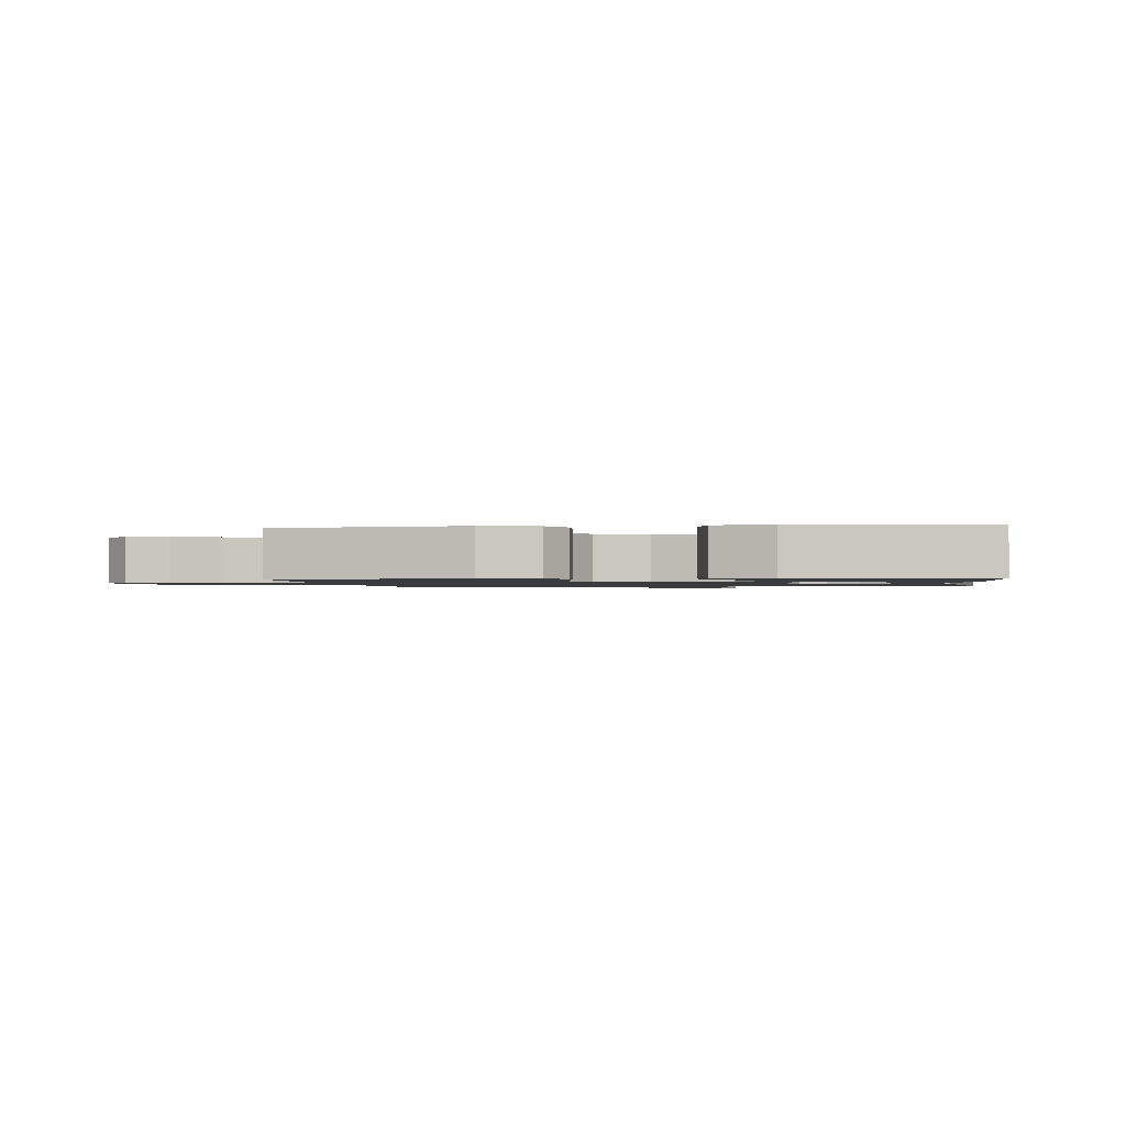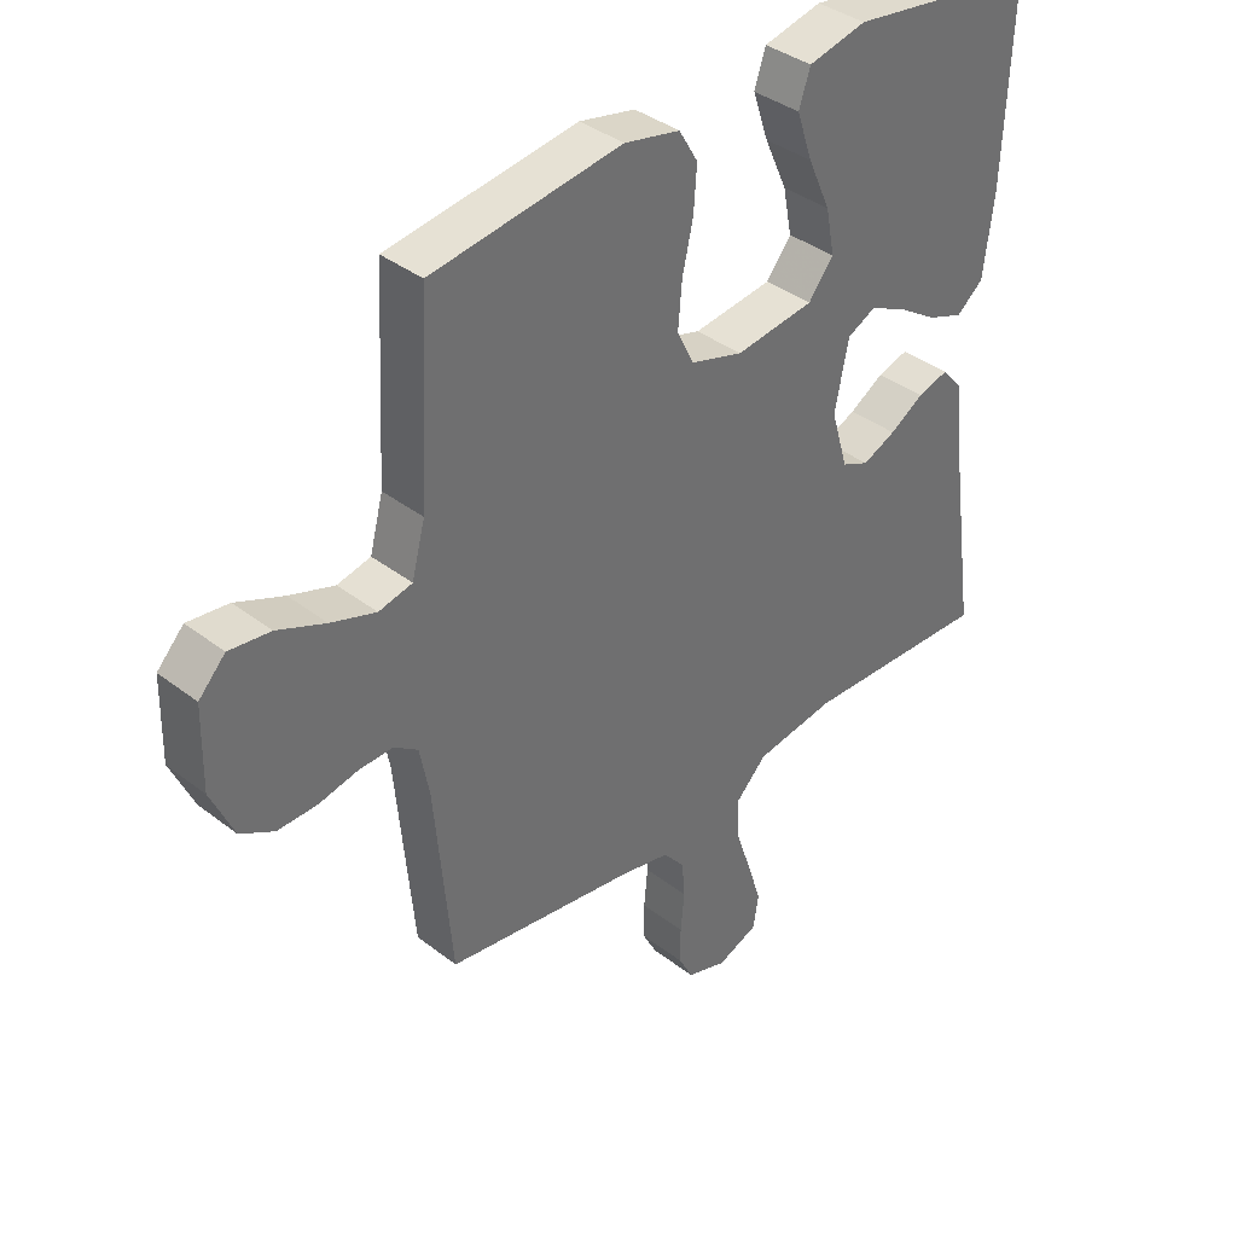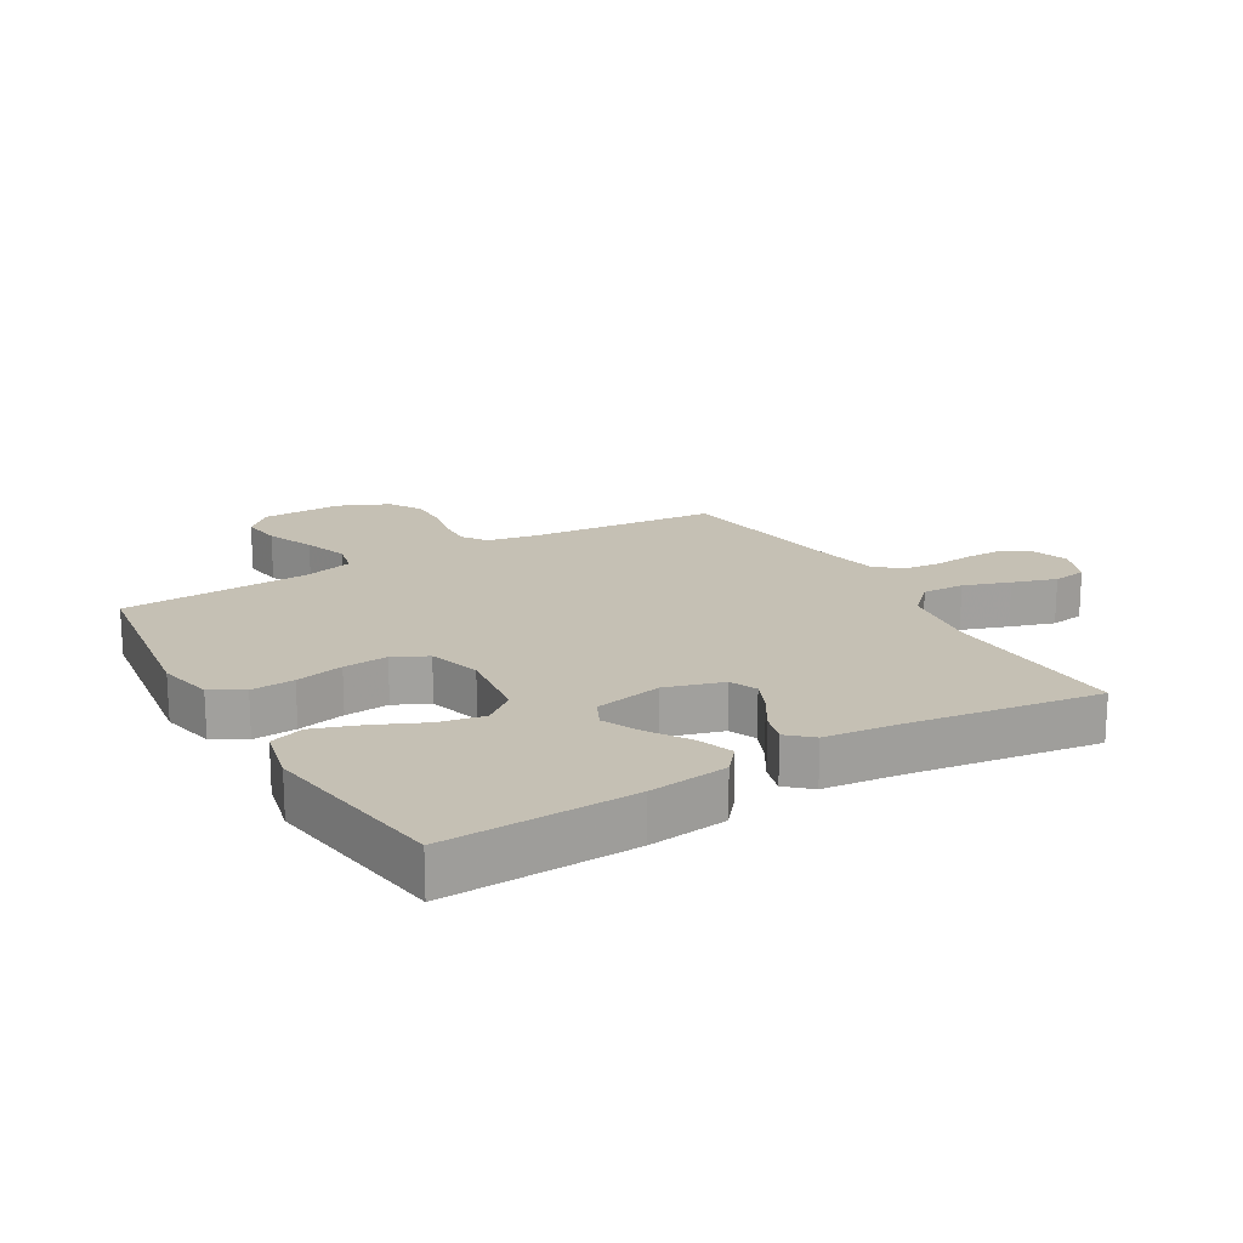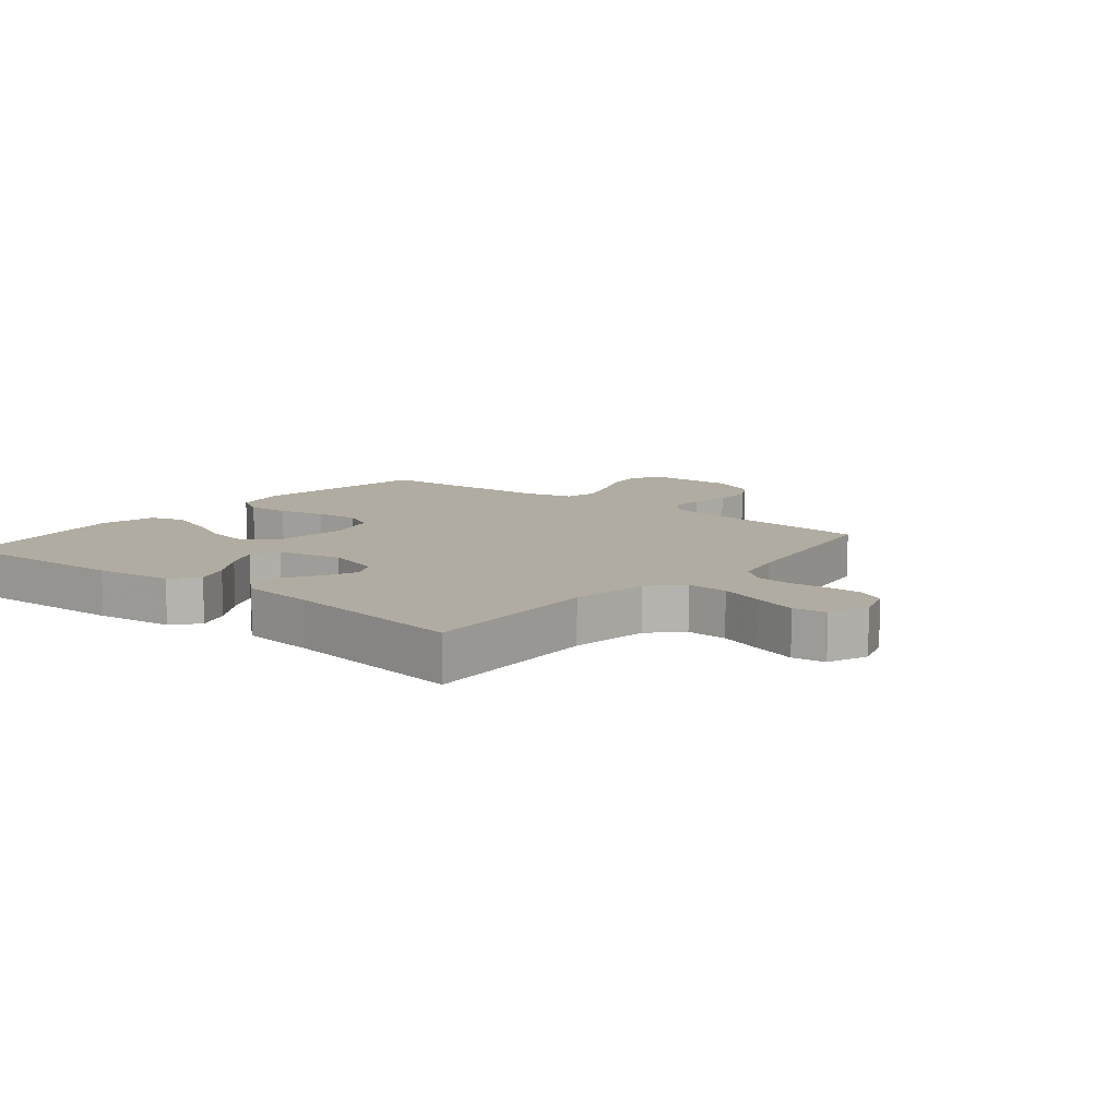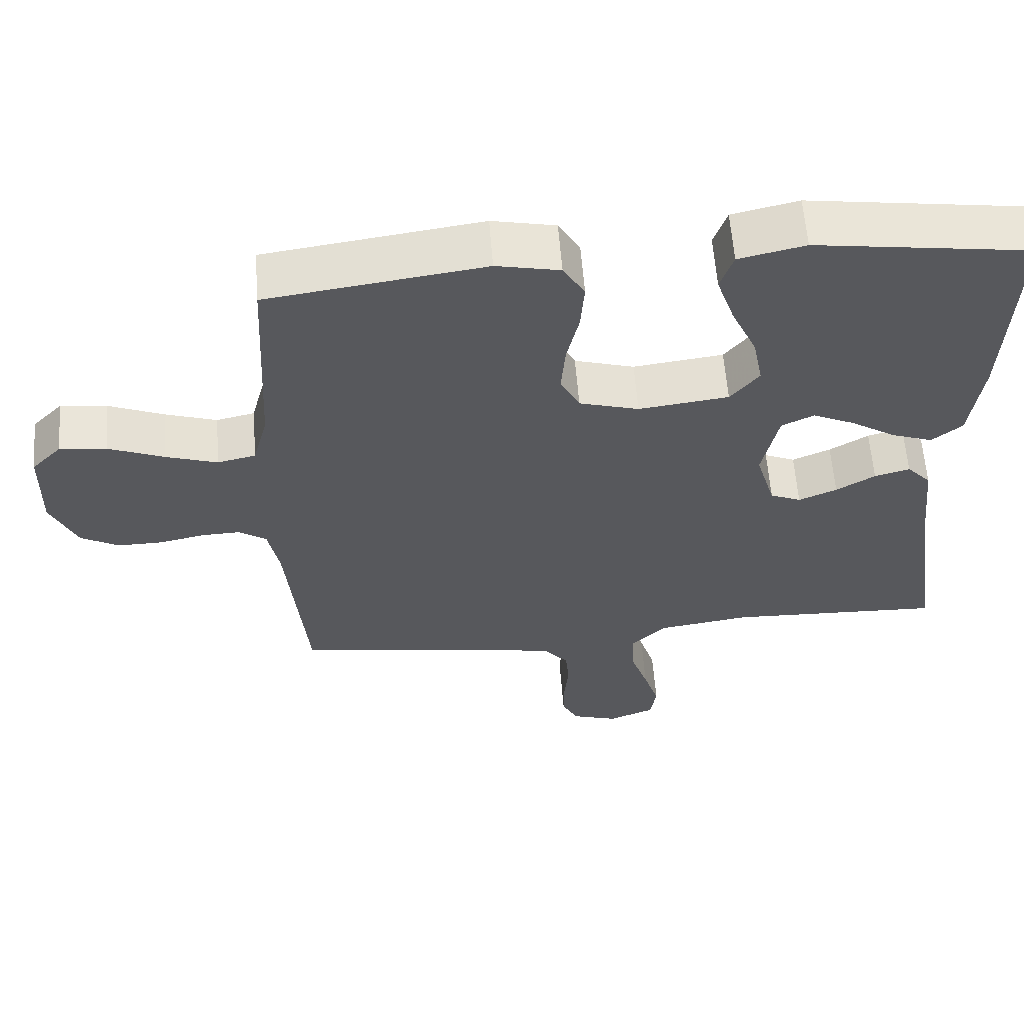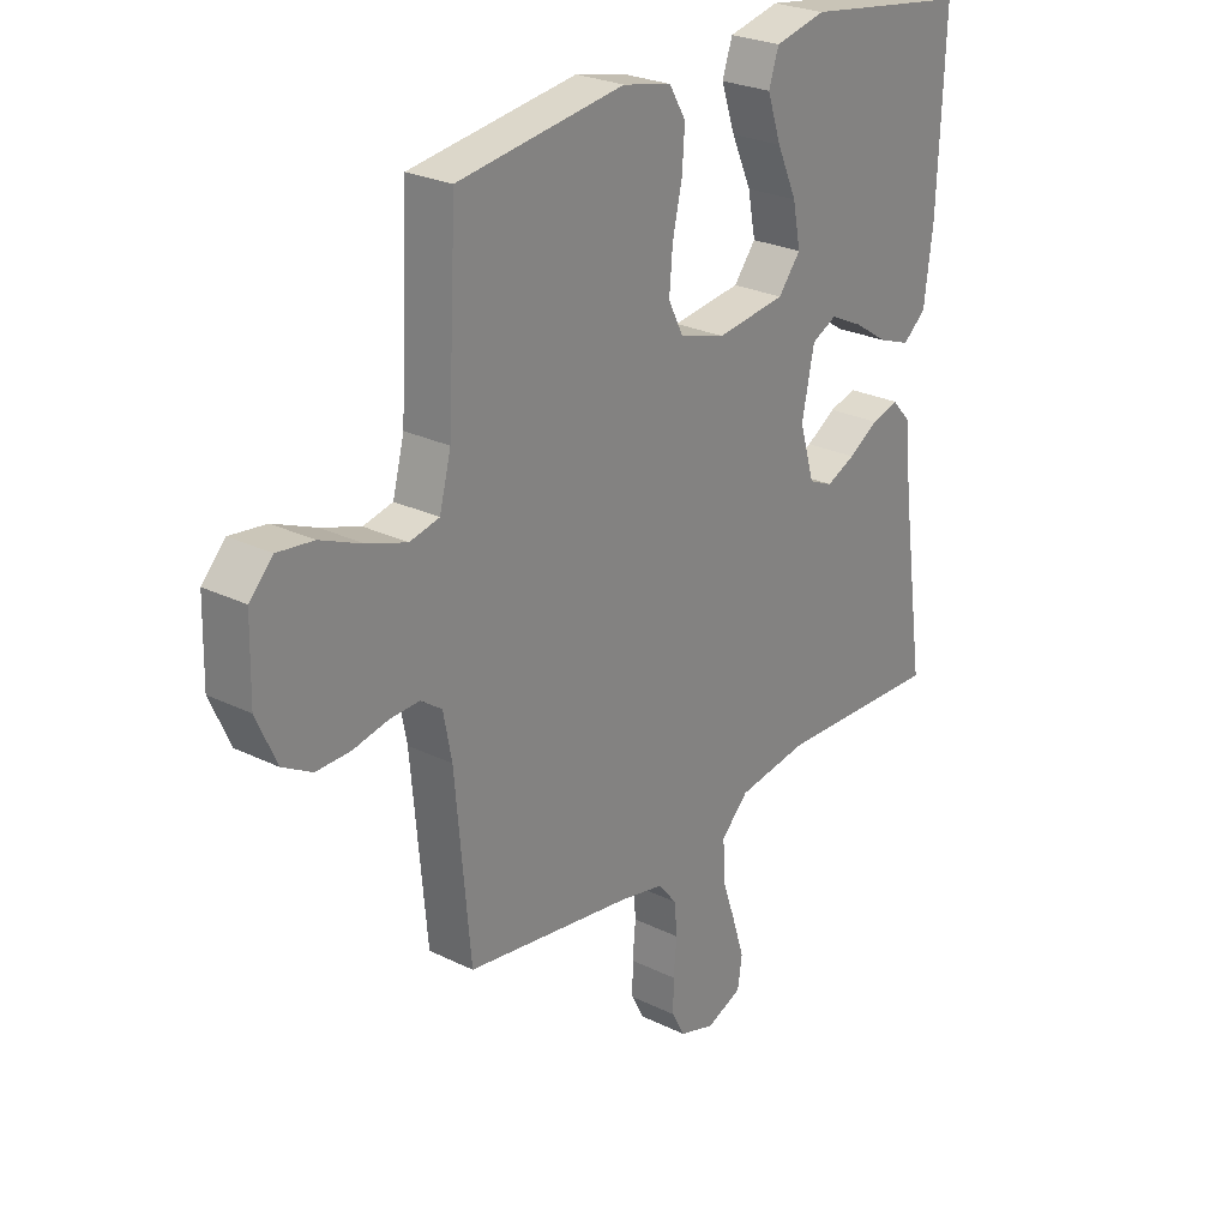
<metadata>
{"format":"obj","ext":"obj","renderer":"f3d","projection":"perspective","resolution":1024,"background":"white","views":[{"elev":-1.2,"azim":7.5,"up":"+Y"},{"elev":37.9,"azim":-45.5,"up":"+Z"},{"elev":18.3,"azim":59.7,"up":"+Y"},{"elev":10.2,"azim":129.1,"up":"+Y"},{"elev":60.5,"azim":-4.4,"up":"+Z"},{"elev":26.0,"azim":-52.1,"up":"+Z"}]}
</metadata>
<code>
v 0.5 0.07 0.5
v 0.488 0.07 0.2
v 0.472 0.07 0.074
v 0.43 0.07 0.039
v 0.373 0.07 0.06
v 0.31 0.07 0.101
v 0.251 0.07 0.129
v 0.206 0.07 0.107
v 0.184 0.07 0
v 0.211 0.07 -0.092
v 0.254 0.07 -0.111
v 0.307 0.07 -0.088
v 0.361 0.07 -0.055
v 0.41 0.07 -0.041
v 0.444 0.07 -0.079
v 0.457 0.07 -0.2
v 0.5 0.07 -0.5
v 0.2 0.07 -0.488
v 0.073 0.07 -0.507
v 0.024 0.07 -0.556
v 0.026 0.07 -0.623
v 0.051 0.07 -0.697
v 0.073 0.07 -0.767
v 0.065 0.07 -0.821
v 0 0.07 -0.847
v -0.064 0.07 -0.826
v -0.087 0.07 -0.782
v -0.087 0.07 -0.723
v -0.081 0.07 -0.66
v -0.086 0.07 -0.603
v -0.12 0.07 -0.562
v -0.2 0.07 -0.545
v -0.5 0.07 -0.5
v -0.527 0.07 -0.2
v -0.542 0.07 -0.122
v -0.58 0.07 -0.095
v -0.634 0.07 -0.097
v -0.696 0.07 -0.11
v -0.758 0.07 -0.111
v -0.811 0.07 -0.081
v -0.847 0.07 0
v -0.844 0.07 0.128
v -0.802 0.07 0.172
v -0.737 0.07 0.164
v -0.661 0.07 0.132
v -0.59 0.07 0.108
v -0.537 0.07 0.12
v -0.516 0.07 0.2
v -0.5 0.07 0.5
v -0.2 0.07 0.542
v -0.112 0.07 0.523
v -0.082 0.07 0.472
v -0.087 0.07 0.403
v -0.104 0.07 0.327
v -0.11 0.07 0.256
v -0.083 0.07 0.202
v 0 0.07 0.177
v 0.125 0.07 0.193
v 0.165 0.07 0.243
v 0.151 0.07 0.315
v 0.115 0.07 0.395
v 0.09 0.07 0.469
v 0.108 0.07 0.523
v 0.2 0.07 0.544
v 0.5 0 0.5
v 0.488 0 0.2
v 0.472 0 0.074
v 0.43 0 0.039
v 0.373 0 0.06
v 0.31 0 0.101
v 0.251 0 0.129
v 0.206 0 0.107
v 0.184 0 0
v 0.211 0 -0.092
v 0.254 0 -0.111
v 0.307 0 -0.088
v 0.361 0 -0.055
v 0.41 0 -0.041
v 0.444 0 -0.079
v 0.457 0 -0.2
v 0.5 0 -0.5
v 0.2 0 -0.488
v 0.073 0 -0.507
v 0.024 0 -0.556
v 0.026 0 -0.623
v 0.051 0 -0.697
v 0.073 0 -0.767
v 0.065 0 -0.821
v 0 0 -0.847
v -0.064 0 -0.826
v -0.087 0 -0.782
v -0.087 0 -0.723
v -0.081 0 -0.66
v -0.086 0 -0.603
v -0.12 0 -0.562
v -0.2 0 -0.545
v -0.5 0 -0.5
v -0.527 0 -0.2
v -0.542 0 -0.122
v -0.58 0 -0.095
v -0.634 0 -0.097
v -0.696 0 -0.11
v -0.758 0 -0.111
v -0.811 0 -0.081
v -0.847 0 0
v -0.844 0 0.128
v -0.802 0 0.172
v -0.737 0 0.164
v -0.661 0 0.132
v -0.59 0 0.108
v -0.537 0 0.12
v -0.516 0 0.2
v -0.5 0 0.5
v -0.2 0 0.542
v -0.112 0 0.523
v -0.082 0 0.472
v -0.087 0 0.403
v -0.104 0 0.327
v -0.11 0 0.256
v -0.083 0 0.202
v 0 0 0.177
v 0.125 0 0.193
v 0.165 0 0.243
v 0.151 0 0.315
v 0.115 0 0.395
v 0.09 0 0.469
v 0.108 0 0.523
v 0.2 0 0.544
f 60 61 62 63
f 60 63 64 1
f 51 52 53 54
f 51 54 55
f 48 49 50 51
f 47 48 51 55
f 42 43 44 45
f 42 45 46
f 41 42 46
f 40 41 46 47
f 37 38 39 40
f 36 37 40 47
f 32 33 34
f 31 32 34 35
f 26 27 28 29
f 26 29 30
f 25 26 30
f 24 25 30
f 21 22 23 24
f 21 24 30
f 20 21 30 31
f 16 17 18
f 16 18 19
f 15 16 19
f 12 13 14 15
f 11 12 15 19
f 10 11 19 20
f 3 4 5 6
f 3 6 7
f 2 3 7
f 59 60 1 2
f 58 59 2 7
f 57 58 7 8
f 56 57 8 9
f 36 47 55 56
f 35 36 56 9
f 20 31 35
f 9 10 20 35
f 127 126 125 124
f 65 128 127 124
f 118 117 116 115
f 119 118 115
f 115 114 113 112
f 119 115 112 111
f 109 108 107 106
f 110 109 106
f 110 106 105
f 111 110 105 104
f 104 103 102 101
f 111 104 101 100
f 98 97 96
f 99 98 96 95
f 93 92 91 90
f 94 93 90
f 94 90 89
f 94 89 88
f 88 87 86 85
f 94 88 85
f 95 94 85 84
f 82 81 80
f 83 82 80
f 83 80 79
f 79 78 77 76
f 83 79 76 75
f 84 83 75 74
f 70 69 68 67
f 71 70 67
f 71 67 66
f 66 65 124 123
f 71 66 123 122
f 72 71 122 121
f 73 72 121 120
f 120 119 111 100
f 73 120 100 99
f 99 95 84
f 99 84 74 73
f 1 65 66 2
f 2 66 67 3
f 3 67 68 4
f 4 68 69 5
f 5 69 70 6
f 6 70 71 7
f 7 71 72 8
f 8 72 73 9
f 9 73 74 10
f 10 74 75 11
f 11 75 76 12
f 12 76 77 13
f 13 77 78 14
f 14 78 79 15
f 15 79 80 16
f 16 80 81 17
f 17 81 82 18
f 18 82 83 19
f 19 83 84 20
f 20 84 85 21
f 21 85 86 22
f 22 86 87 23
f 23 87 88 24
f 24 88 89 25
f 25 89 90 26
f 26 90 91 27
f 27 91 92 28
f 28 92 93 29
f 29 93 94 30
f 30 94 95 31
f 31 95 96 32
f 32 96 97 33
f 33 97 98 34
f 34 98 99 35
f 35 99 100 36
f 36 100 101 37
f 37 101 102 38
f 38 102 103 39
f 39 103 104 40
f 40 104 105 41
f 41 105 106 42
f 42 106 107 43
f 43 107 108 44
f 44 108 109 45
f 45 109 110 46
f 46 110 111 47
f 47 111 112 48
f 48 112 113 49
f 49 113 114 50
f 50 114 115 51
f 51 115 116 52
f 52 116 117 53
f 53 117 118 54
f 54 118 119 55
f 55 119 120 56
f 56 120 121 57
f 57 121 122 58
f 58 122 123 59
f 59 123 124 60
f 60 124 125 61
f 61 125 126 62
f 62 126 127 63
f 63 127 128 64
f 64 128 65 1

</code>
